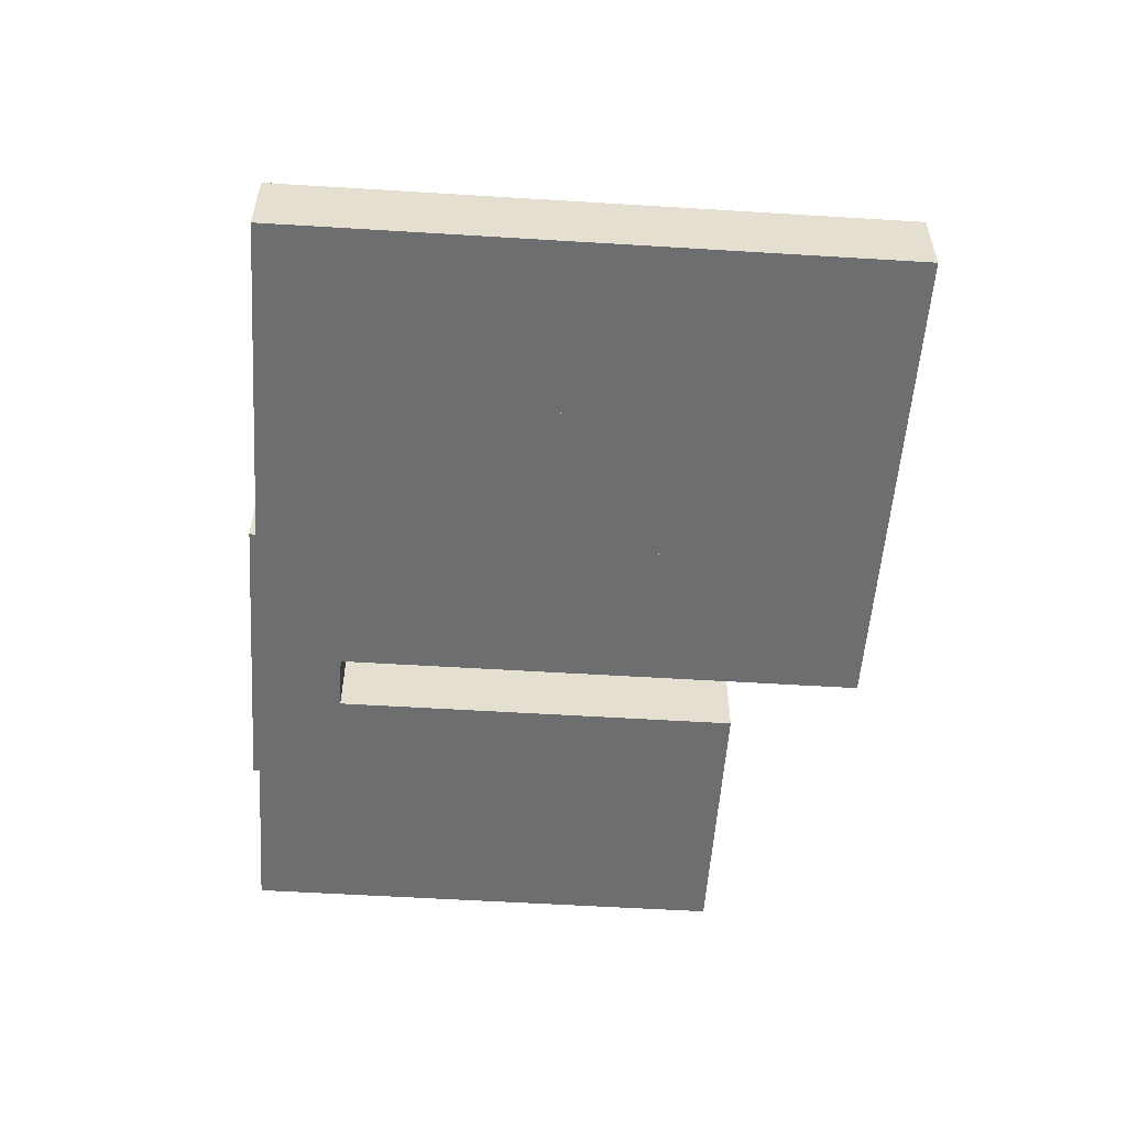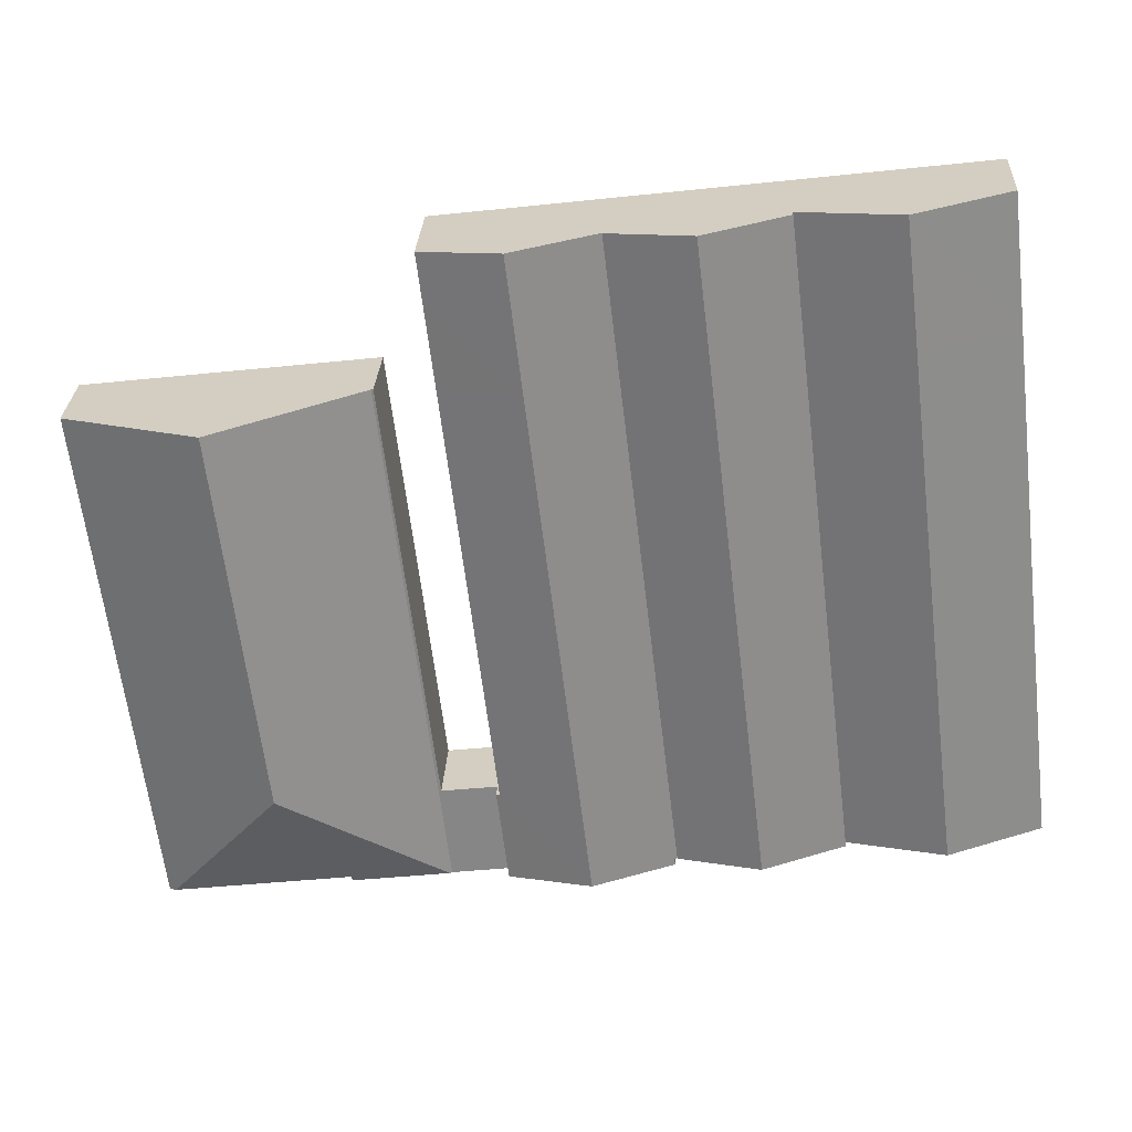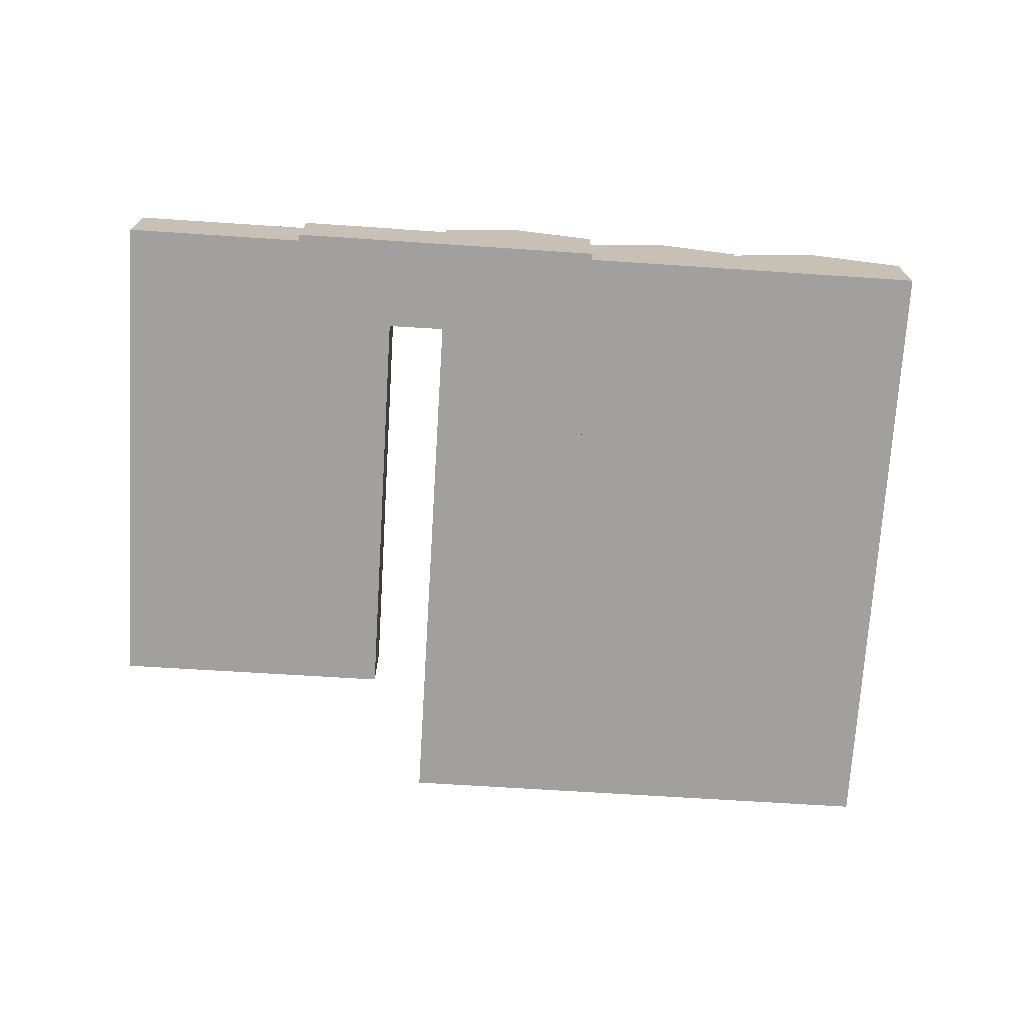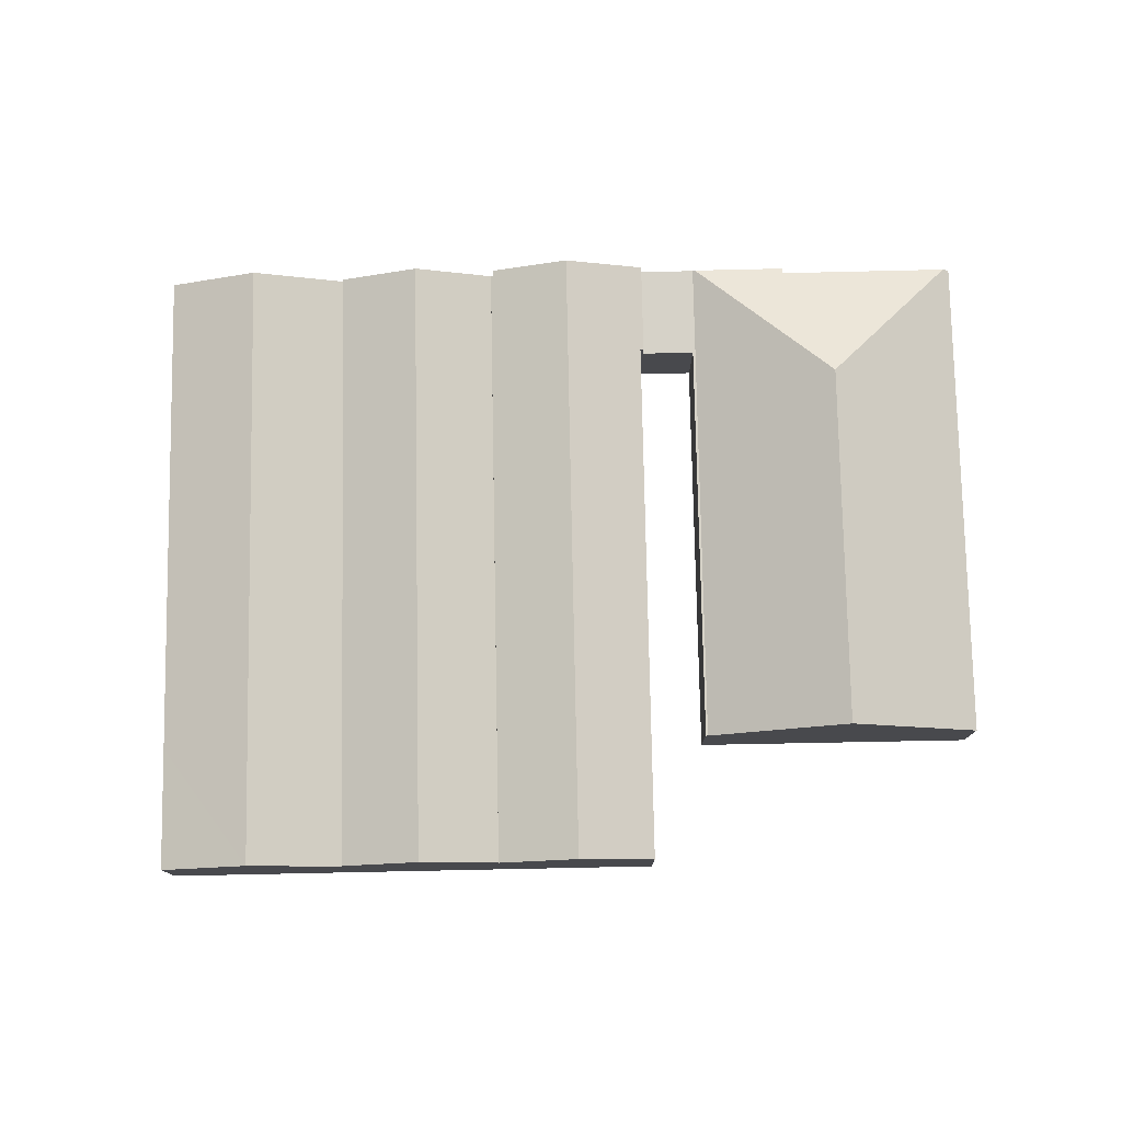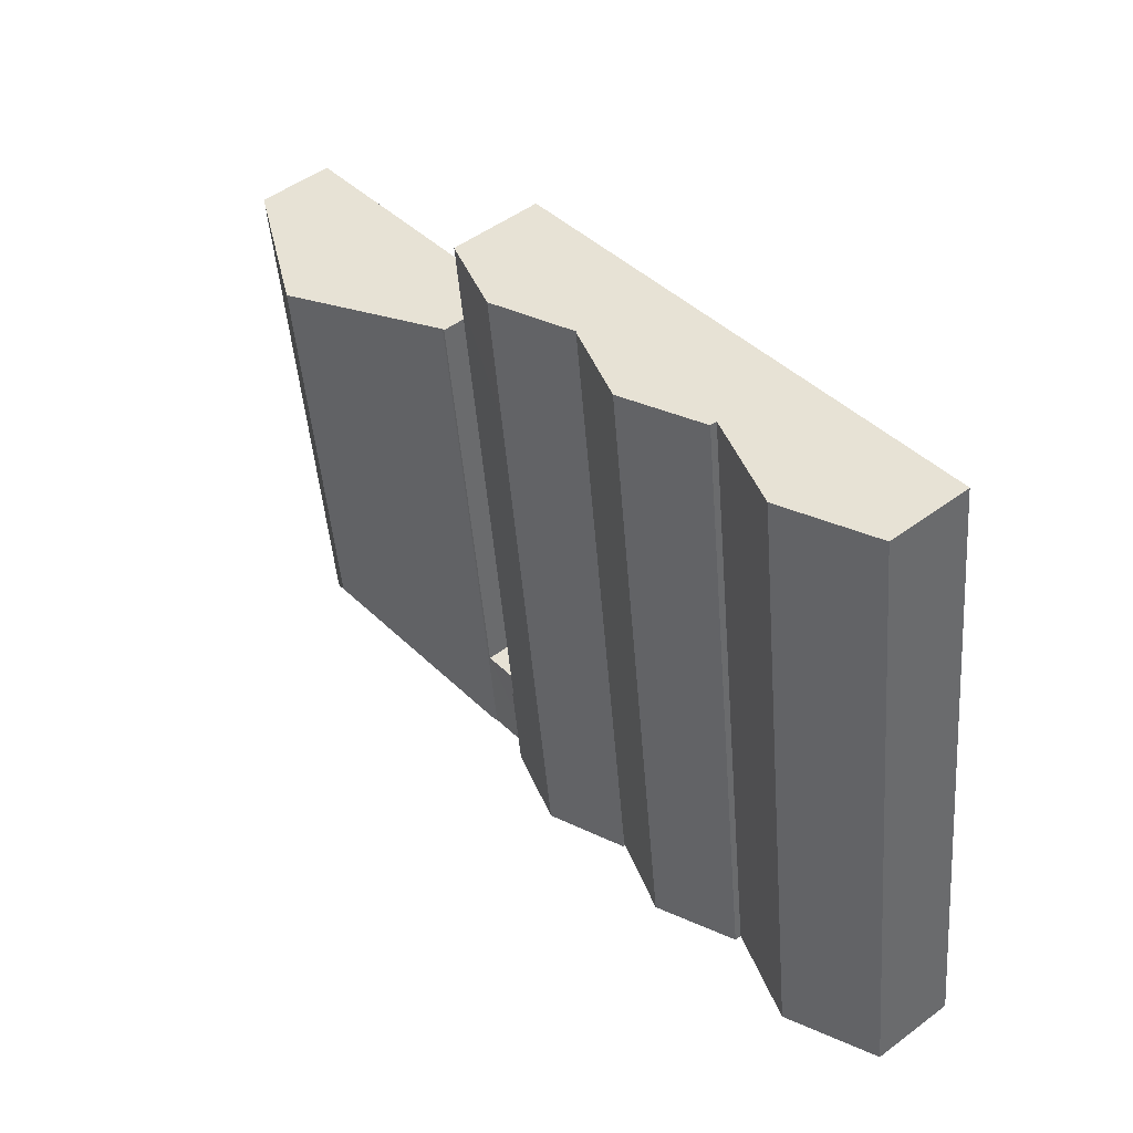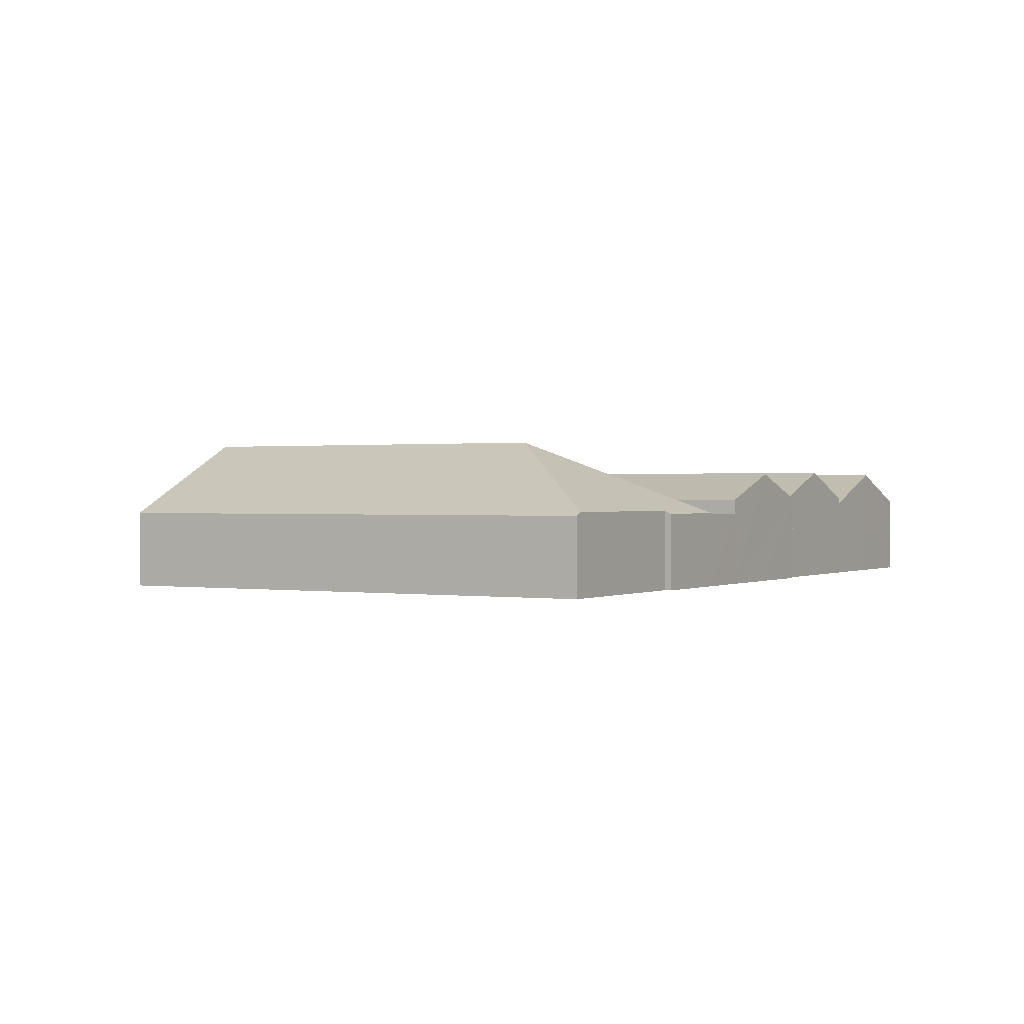
<metadata>
{"format":"obj","ext":"obj","renderer":"f3d","projection":"perspective","resolution":1024,"background":"white","views":[{"elev":-54.2,"azim":-86.9,"up":"+Y"},{"elev":27.6,"azim":-177.0,"up":"+Z"},{"elev":-71.8,"azim":-176.6,"up":"+Y"},{"elev":77.5,"azim":5.8,"up":"+Y"},{"elev":49.0,"azim":-129.7,"up":"+Z"},{"elev":0.6,"azim":127.1,"up":"+Y"}]}
</metadata>
<code>
v  10.6 3.825 20.84
v  11.4 5.091 -1.433
v  7.949 3.825 -0.999
v  14.05 5.091 20.4
v  11.26 3.825 26.24
v  14.71 5.091 25.82
v  18.16 3.825 25.4
v  17.5 3.825 19.97
v  14.86 3.825 -1.867
v  12.29 4.767 -1.544
v  14.86 1.143e-16 -1.867
v  7.949 6.117e-17 -0.999
v  12.29 9.454e-17 -1.544
v  11.4 8.775e-17 -1.433
v  10.6 -1.276e-15 20.84
v  11.26 -1.607e-15 26.24
v  14.71 -1.581e-15 25.82
v  18.16 -1.555e-15 25.4
v  17.5 -1.223e-15 19.97
v  14.94 3.823 -2.163
v  14.98 3.825 -1.883
v  18.34 4.969 -2.591
v  21.02 4.969 19.52
v  18.16 3.783 25.4
v  21.69 4.969 24.97
v  17.5 3.783 19.97
v  14.86 3.783 -1.867
v  22.35 3.783 0.989
v  21.86 3.783 -3.033
v  22.2 3.833 1.007
v  24.39 3.835 19.1
v  24.78 3.836 22.36
v  25.05 3.836 24.56
v  14.98 1.153e-16 -1.883
v  14.94 1.324e-16 -2.163
v  21.69 -1.529e-15 24.97
v  25.05 -1.504e-15 24.56
v  22.2 -6.166e-17 1.007
v  22.35 -6.056e-17 0.989
v  24.78 -1.369e-15 22.36
v  24.39 -1.17e-15 19.1
v  21.86 1.857e-16 -3.033
v  18.34 1.587e-16 -2.591
v  24.68 3.166 0.707
v  26.86 3.166 18.73
v  26.95 3.164 18.72
v  31.1 6.256 1.877
v  33.04 6.26 17.98
v  24.31 3.168 -3.341
v  24.41 3.218 -3.354
v  22.35 3.166 0.989
v  21.86 3.166 -3.033
v  36.87 3.217 -0.556
v  39.03 3.214 17.26
v  36.1 3.359 -4.538
v  36.38 3.218 -4.573
v  28.57 3.358 -3.593
v  28.54 3.216 -3.873
v  24.68 -4.329e-17 0.707
v  26.86 -1.147e-15 18.73
v  26.95 -1.146e-15 18.72
v  33.04 -1.101e-15 17.98
v  39.03 -1.057e-15 17.26
v  36.87 3.405e-17 -0.556
v  36.38 2.8e-16 -4.573
v  28.57 2.2e-16 -3.593
v  28.54 2.372e-16 -3.873
v  36.1 2.779e-16 -4.538
v  24.41 2.054e-16 -3.354
v  24.31 2.046e-16 -3.341
v  2.583 4.537 -0.325
v  6.557 5.039 21.34
v  3.925 5.036 -0.494
v  0 3.578 2.191e-16
v  2.615 3.575 21.84
v  7.208 5.038 26.74
v  3.259 3.576 27.22
v  11.26 3.539 26.24
v  10.6 3.538 20.84
v  7.949 3.542 -0.999
v  3.925 3.025e-17 -0.494
v  2.583 1.99e-17 -0.325
v  0 0 0
v  2.615 -1.337e-15 21.84
v  3.259 -1.667e-15 27.22
v  7.208 -1.637e-15 26.74
g defaultobject
f 1 2 3
f 2 1 4
f 4 1 5
f 4 5 6
f 7 4 6
f 4 7 8
f 4 8 2
f 2 8 9
f 2 9 10
f 10 3 2
f 3 10 9
f 3 9 11
f 3 11 12
f 12 11 13
f 12 13 14
f 12 1 3
f 1 12 15
f 1 15 5
f 5 15 16
f 16 6 5
f 6 16 7
f 7 16 17
f 7 17 18
f 18 8 7
f 8 18 19
f 8 19 9
f 9 19 11
f 15 17 16
f 17 15 18
f 18 15 19
f 19 15 12
f 19 12 11
f 11 12 14
f 11 14 13
f 20 21 22
f 23 24 25
f 24 23 26
f 26 23 22
f 26 22 21
f 26 21 27
f 22 28 29
f 28 22 30
f 30 22 23
f 30 23 31
f 31 23 32
f 32 23 25
f 32 25 33
f 11 26 27
f 26 11 19
f 26 19 24
f 24 19 18
f 20 34 21
f 34 20 35
f 18 25 24
f 25 18 33
f 33 18 36
f 33 36 37
f 38 28 30
f 28 38 39
f 37 32 33
f 32 37 31
f 31 37 40
f 31 40 41
f 31 41 30
f 30 41 38
f 39 29 28
f 29 39 42
f 42 22 29
f 22 42 20
f 20 42 43
f 20 43 35
f 34 27 21
f 27 34 11
f 39 43 42
f 43 39 35
f 35 39 34
f 34 39 11
f 11 39 38
f 11 38 19
f 19 38 41
f 19 41 40
f 19 40 18
f 18 40 36
f 36 40 37
f 44 45 46
f 47 46 48
f 46 47 49
f 49 47 50
f 51 44 52
f 49 44 46
f 44 49 52
f 53 48 54
f 48 53 47
f 47 53 55
f 55 53 56
f 47 57 50
f 58 50 57
f 55 57 47
f 39 44 51
f 44 39 59
f 60 46 45
f 46 60 48
f 48 60 61
f 48 61 62
f 48 62 54
f 54 62 63
f 59 45 44
f 45 59 60
f 42 51 52
f 51 42 39
f 63 53 54
f 53 63 64
f 53 64 56
f 56 64 65
f 66 58 57
f 58 66 67
f 56 57 55
f 57 56 65
f 57 65 66
f 66 65 68
f 67 50 58
f 50 67 69
f 50 69 49
f 49 69 52
f 52 69 70
f 52 70 42
f 62 64 63
f 64 62 65
f 65 62 68
f 68 62 66
f 66 62 61
f 66 61 67
f 67 61 69
f 69 61 60
f 69 60 59
f 69 59 70
f 70 59 42
f 42 59 39
f 71 72 73
f 72 71 74
f 72 74 75
f 72 75 76
f 76 75 77
f 78 72 76
f 72 78 79
f 72 79 73
f 73 79 80
f 12 73 80
f 73 12 81
f 73 81 71
f 71 81 74
f 74 81 82
f 74 82 83
f 83 75 74
f 75 83 84
f 75 84 77
f 77 84 85
f 85 76 77
f 76 85 78
f 78 85 86
f 78 86 16
f 16 79 78
f 79 16 15
f 79 15 80
f 80 15 12
f 84 86 85
f 86 84 16
f 16 84 15
f 15 84 83
f 15 83 12
f 12 83 82
f 12 82 81

</code>
